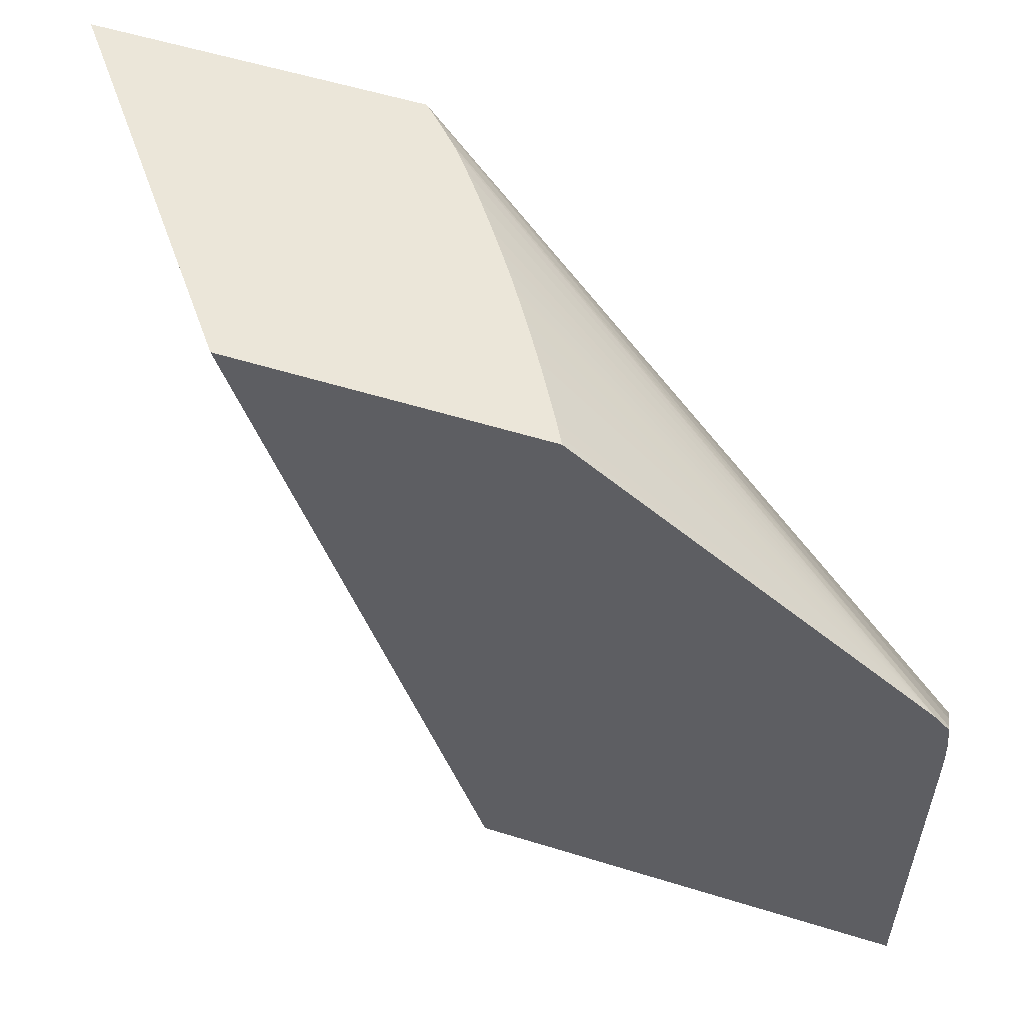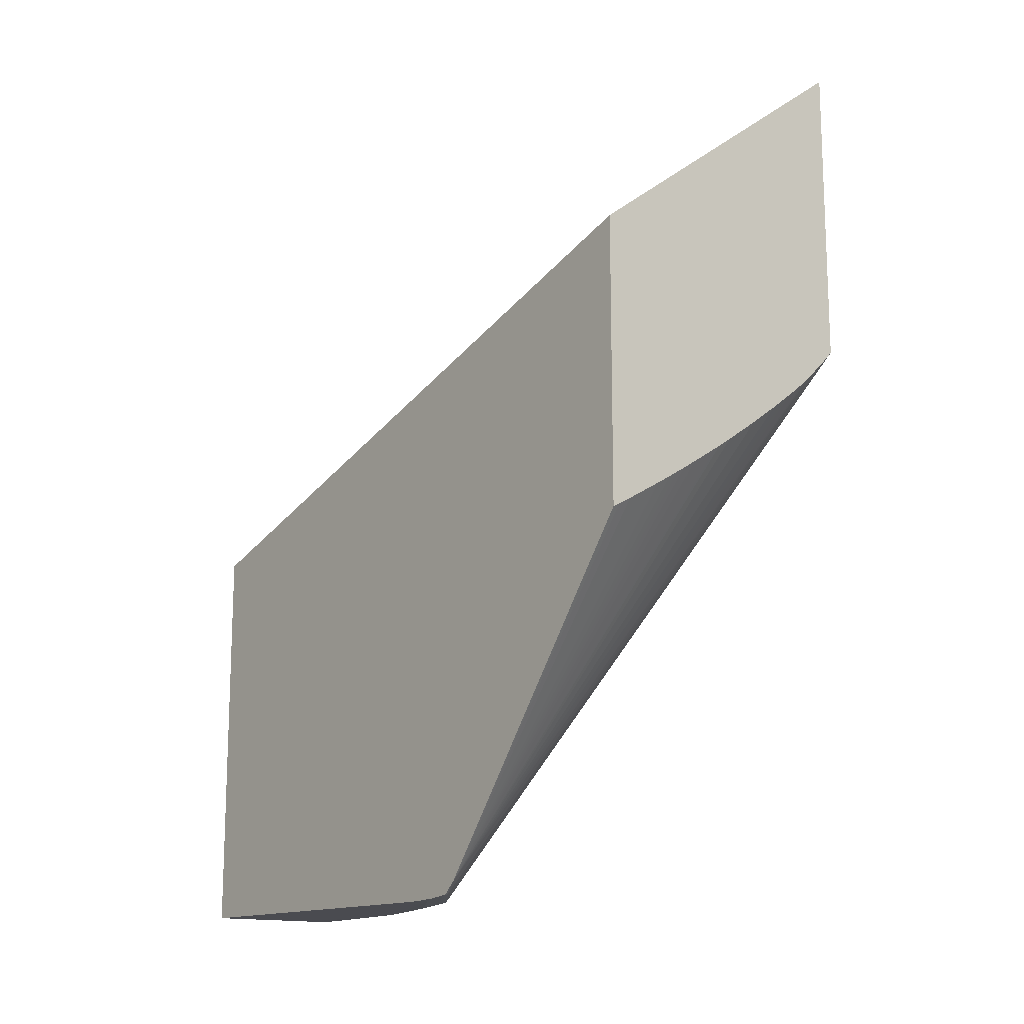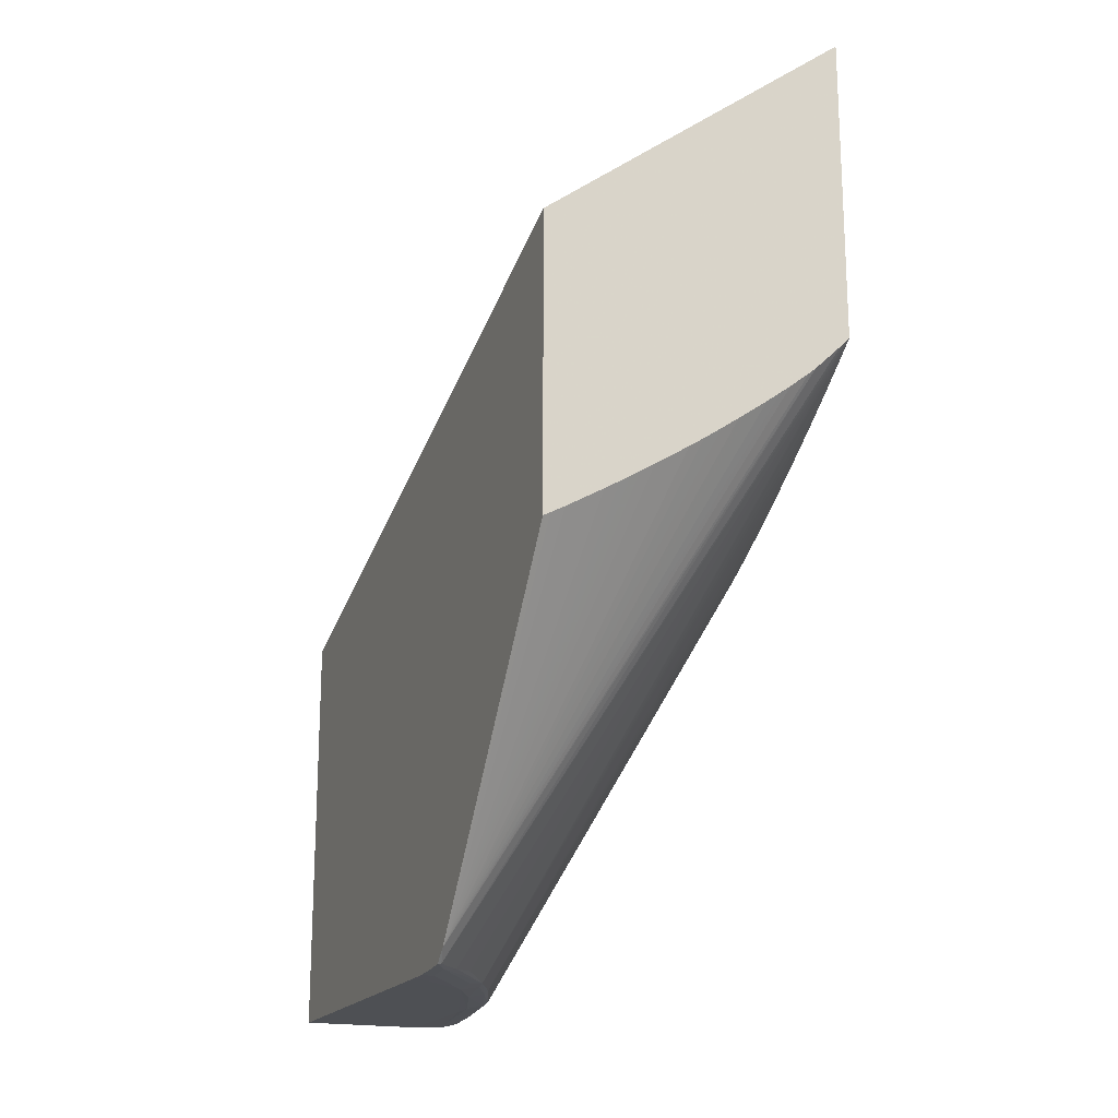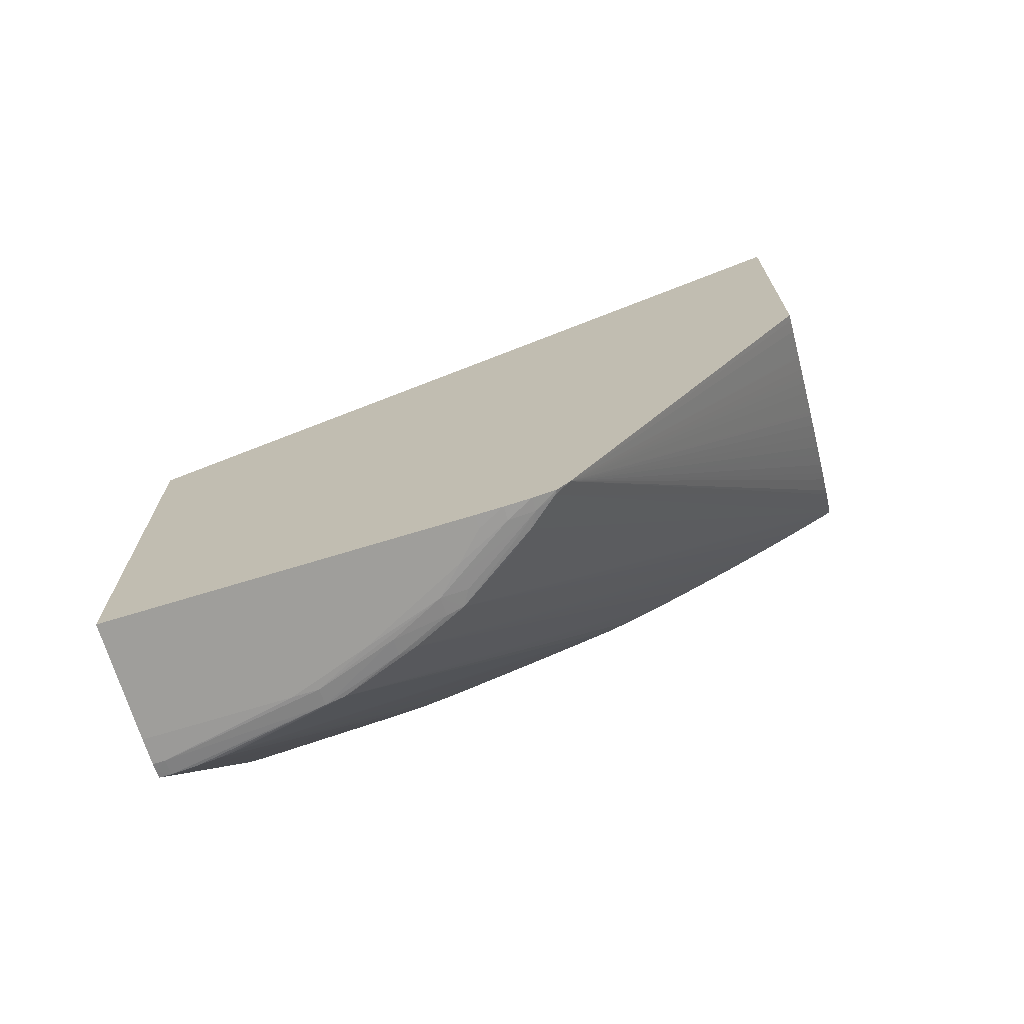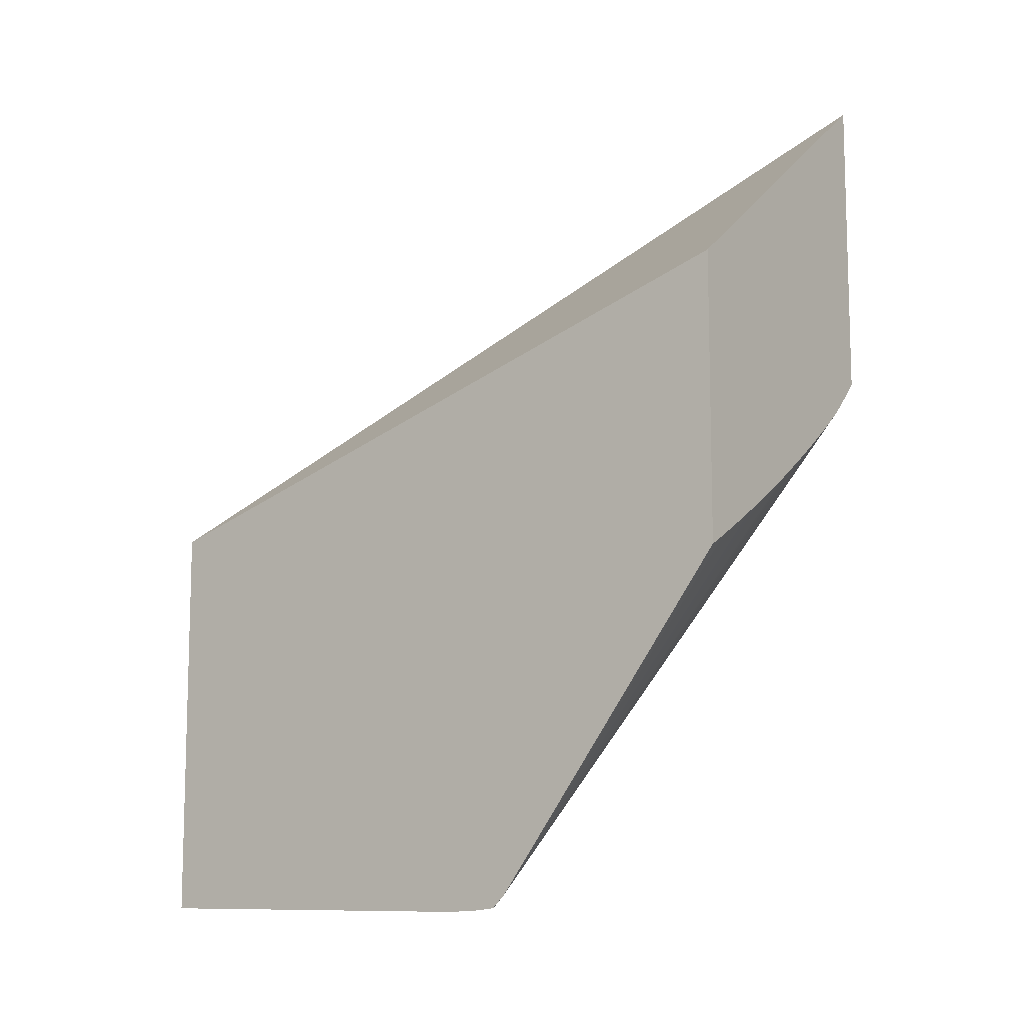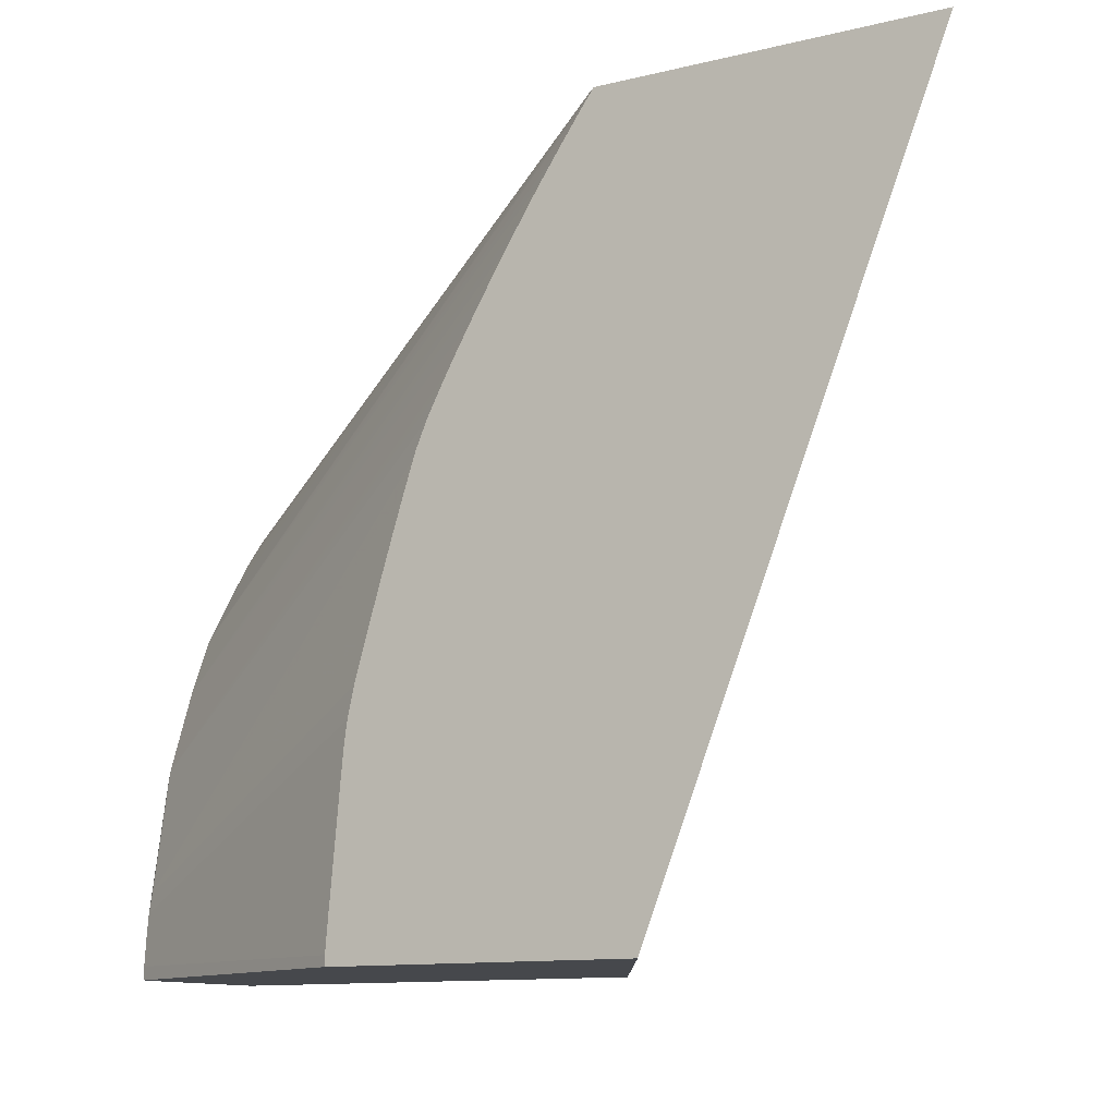
<metadata>
{"format":"obj","ext":"obj","renderer":"f3d","projection":"perspective","resolution":1024,"background":"white","views":[{"elev":55.9,"azim":108.0,"up":"+Y"},{"elev":-14.6,"azim":141.9,"up":"+Z"},{"elev":-18.8,"azim":158.4,"up":"+Z"},{"elev":-70.8,"azim":107.0,"up":"+Z"},{"elev":-10.3,"azim":126.1,"up":"+Z"},{"elev":-11.3,"azim":-58.8,"up":"+Y"}]}
</metadata>
<code>
v -0.035 7.346e-05 -0.03912
v -0.0283 7.346e-05 -0.03912
v -0.03649 7.346e-05 -0.03908
v -0.035 0.008193 -0.03912
v -0.0283 0.02011 -0.03912
v -0.0283 7.346e-05 -0.01594
v -0.03699 7.346e-05 -0.03897
v -0.03649 0.0007482 -0.03908
v -0.035 0.009682 -0.03909
v -0.03351 0.01266 -0.03912
v -0.02904 0.02011 -0.03912
v -0.0283 0.0216 -0.0391
v -0.0283 0.0388 -0.003584
v -0.04528 0.0388 0.009544
v -0.04528 7.346e-05 -0.00577
v -0.0374 7.346e-05 -0.03888
v -0.0374 0.0007482 -0.03888
v -0.0361 0.008193 -0.03892
v -0.03599 0.009682 -0.0389
v -0.03351 0.01415 -0.03907
v -0.03202 0.01713 -0.0391
v -0.03053 0.01862 -0.03912
v -0.02904 0.0216 -0.03909
v -0.0283 0.02307 -0.03903
v -0.0283 0.0388 -0.0198
v -0.04528 0.0388 -0.007771
v -0.04528 7.346e-05 -0.02064
v -0.04528 7.346e-05 -0.02184
v -0.04528 7.725e-05 -0.02184
v -0.03734 0.002238 -0.03883
v -0.04528 0.0006079 -0.02184
v -0.04528 0.002238 -0.0217
v -0.04528 0.006351 -0.02132
v -0.04528 0.00845 -0.02112
v -0.04528 0.009682 -0.021
v -0.03728 0.003417 -0.03878
v -0.03586 0.01078 -0.03883
v -0.03445 0.01415 -0.03887
v -0.03309 0.01713 -0.0389
v -0.03291 0.0181 -0.03884
v -0.03202 0.01861 -0.03895
v -0.02903 0.02306 -0.03894
v -0.0283 0.02432 -0.03889
v -0.0283 0.02506 -0.03818
v -0.02869 0.0388 -0.01959
v -0.04514 0.0388 -0.007923
v -0.02853 0.02421 -0.03886
v -0.02991 0.02254 -0.03882
v -0.03125 0.02083 -0.03865
v -0.04528 0.03841 -0.008062
v -0.04528 0.01018 -0.02094
v -0.04528 0.01117 -0.0208
v -0.03721 0.00441 -0.03865
v -0.04528 0.01245 -0.02051
v -0.04528 0.01265 -0.02047
v -0.04528 0.01271 -0.02045
v -0.03432 0.01508 -0.03879
v -0.04528 0.02317 -0.01724
v -0.04528 0.02458 -0.01664
v -0.04528 0.02596 -0.01593
v -0.04528 0.02621 -0.01579
v -0.04528 0.02682 -0.01545
v -0.03024 0.0216 -0.0389
v -0.04528 0.03367 -0.01133
v -0.04528 0.03414 -0.01102
v -0.04528 0.035 -0.01045
v -0.04528 0.03625 -0.009595
v -0.04528 0.03633 -0.009543
v -0.04528 0.03808 -0.008304
v -0.03604 0.0388 -0.01513
v -0.03574 0.0388 -0.01532
v -0.03498 0.0388 -0.01581
v -0.03432 0.0388 -0.01624
v -0.03416 0.0388 -0.01634
v -0.03335 0.0388 -0.01685
v -0.03284 0.0388 -0.01716
v -0.0323 0.0388 -0.01749
v -0.03147 0.0388 -0.01799
v -0.03136 0.0388 -0.01806
v -0.02945 0.0388 -0.01917
v -0.04326 0.0388 -0.009795
v -0.04287 0.0388 -0.01013
v -0.04178 0.0388 -0.01101
v -0.04119 0.0388 -0.01146
v -0.04039 0.0388 -0.01207
v -0.03943 0.0388 -0.01277
v -0.03878 0.0388 -0.01323
v -0.03783 0.0388 -0.0139
v -0.03686 0.0388 -0.01458
v -0.04473 0.0388 -0.008352
v -0.04528 0.01415 -0.02004
v -0.04528 0.01507 -0.01977
v -0.04528 0.01713 -0.01916
v -0.04528 0.01846 -0.01875
v -0.04528 0.01951 -0.01842
v -0.04528 0.02037 -0.01815
v -0.04528 0.0216 -0.01776
v -0.04528 0.02297 -0.01731
v -0.04528 0.02755 -0.01504
v -0.04528 0.02889 -0.01427
v -0.04528 0.02904 -0.01419
v -0.04528 0.02935 -0.014
v -0.04528 0.03081 -0.01312
v -0.04528 0.03181 -0.01251
v -0.04528 0.03216 -0.01229
f 36 53 37
f 36 54 55
f 36 52 54
f 30 52 36
f 16 31 17
f 30 35 51
f 27 29 28
f 26 40 50
f 26 49 40
f 30 51 52
f 36 55 56
f 40 48 63
f 37 57 38
f 37 53 58
f 37 58 59
f 37 59 60
f 37 60 61
f 37 61 62
f 37 62 57
f 38 57 40
f 38 40 39
f 40 49 48
f 36 56 53
f 16 29 31
f 20 39 21
f 26 47 48
f 40 63 41
f 17 30 19
f 17 19 18
f 17 31 32
f 17 32 33
f 17 33 34
f 17 34 35
f 17 35 30
f 19 30 36
f 19 36 37
f 26 48 49
f 19 37 38
f 20 38 39
f 21 39 40
f 21 40 41
f 21 41 42
f 21 42 23
f 21 23 22
f 23 42 24
f 24 42 43
f 25 44 45
f 26 46 47
f 19 38 20
f 40 57 64
f 44 83 84
f 40 65 66
f 44 88 89
f 44 89 70
f 46 90 47
f 47 90 81
f 53 56 91
f 53 91 92
f 53 92 93
f 53 93 94
f 53 94 95
f 53 95 96
f 44 87 88
f 53 96 97
f 53 98 58
f 57 62 99
f 57 99 100
f 57 100 101
f 57 101 102
f 57 102 103
f 57 103 104
f 57 104 105
f 57 105 64
f 16 28 29
f 53 97 98
f 44 86 87
f 44 85 86
f 44 84 85
f 40 66 67
f 40 67 68
f 40 68 69
f 40 69 50
f 41 63 42
f 42 63 48
f 42 48 47
f 42 47 43
f 43 47 44
f 44 70 71
f 44 71 72
f 44 72 73
f 44 73 74
f 44 74 75
f 44 75 76
f 44 76 77
f 44 77 78
f 44 78 79
f 44 79 80
f 44 80 45
f 44 47 81
f 44 81 82
f 44 82 83
f 40 64 65
f 14 27 15
f 5 11 12
f 14 31 29
f 7 16 17
f 7 17 8
f 8 18 9
f 8 17 18
f 9 18 19
f 9 19 20
f 9 20 21
f 9 21 10
f 10 21 22
f 11 22 12
f 6 14 15
f 12 22 23
f 13 25 45
f 13 45 80
f 13 80 79
f 13 79 78
f 13 78 77
f 13 77 76
f 13 76 75
f 13 75 74
f 13 74 73
f 13 73 72
f 12 23 24
f 13 72 71
f 6 13 14
f 4 8 9
f 14 29 27
f 1 2 6
f 1 6 15
f 1 15 27
f 1 27 28
f 1 28 16
f 1 16 7
f 1 7 3
f 1 3 8
f 1 8 4
f 4 9 10
f 1 4 10
f 1 11 5
f 1 5 2
f 2 5 12
f 2 12 24
f 2 24 43
f 2 43 44
f 2 44 25
f 2 25 13
f 2 13 6
f 3 7 8
f 1 10 22
f 13 71 70
f 1 22 11
f 13 89 88
f 14 62 61
f 14 61 60
f 14 60 59
f 14 59 58
f 14 58 98
f 14 98 97
f 14 97 96
f 14 96 95
f 14 95 94
f 14 94 93
f 14 99 62
f 14 93 92
f 14 91 56
f 14 56 55
f 14 55 54
f 14 52 51
f 14 51 35
f 14 35 34
f 14 34 33
f 14 33 32
f 14 32 31
f 13 70 89
f 14 92 91
f 14 100 99
f 14 54 52
f 14 102 101
f 13 88 87
f 14 101 100
f 13 87 86
f 13 86 85
f 13 85 84
f 13 83 82
f 13 82 81
f 13 81 90
f 13 90 46
f 13 46 26
f 13 26 14
f 13 84 83
f 14 65 64
f 14 26 50
f 14 105 104
f 14 64 105
f 14 103 102
f 14 66 65
f 14 104 103
f 14 68 67
f 14 69 68
f 14 50 69
f 14 67 66

</code>
